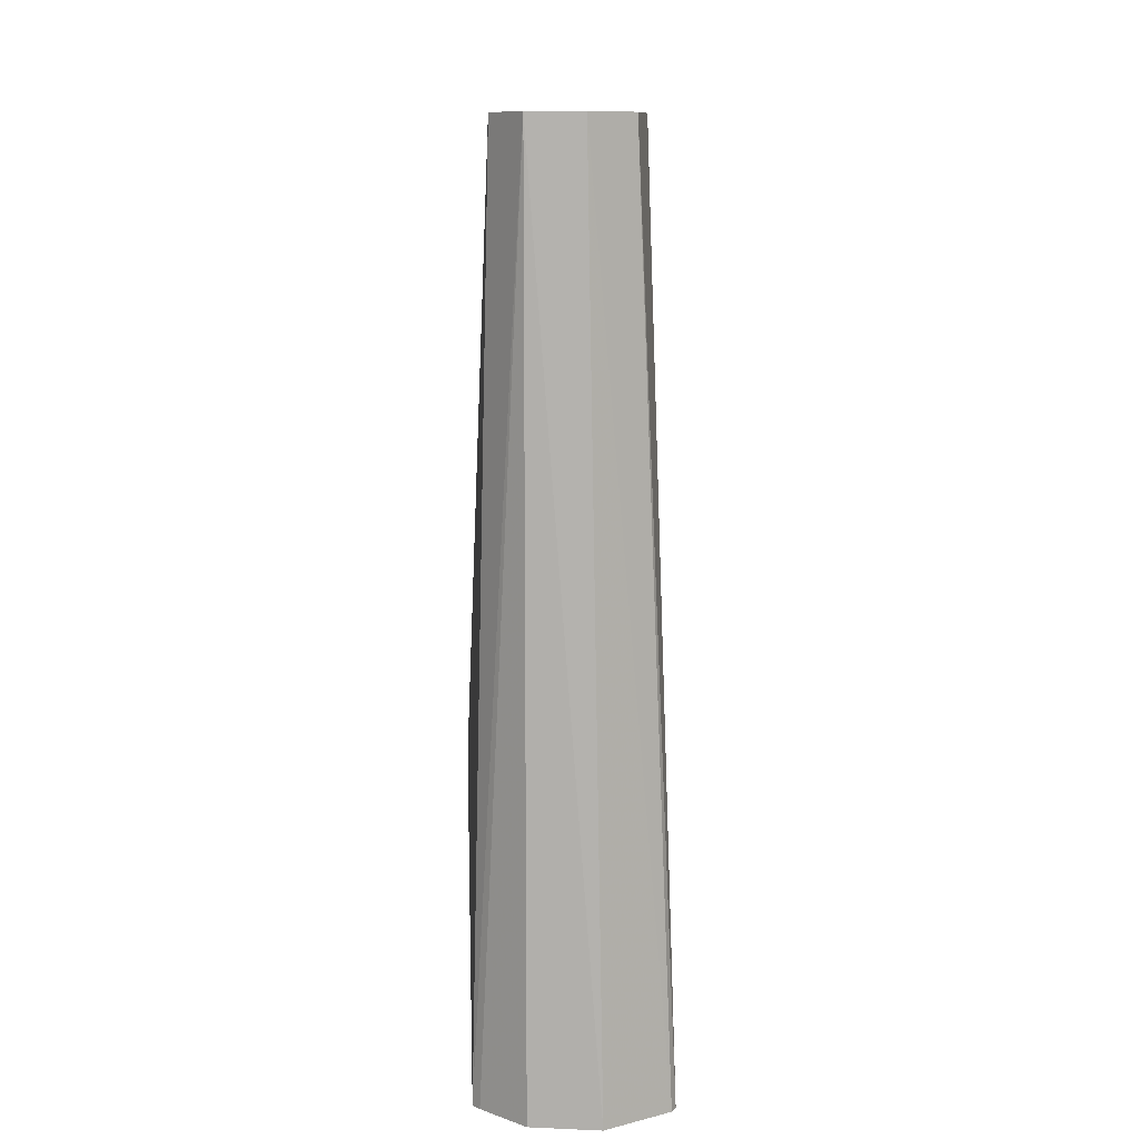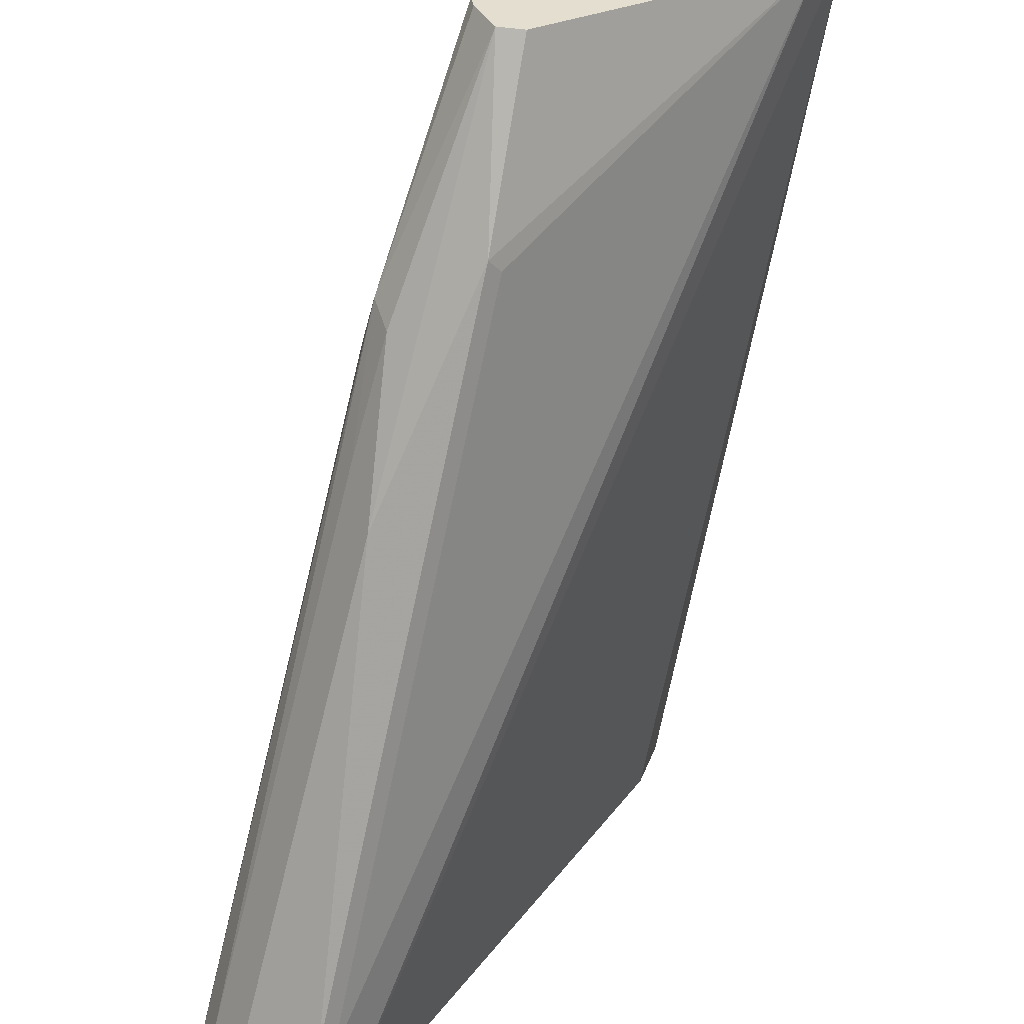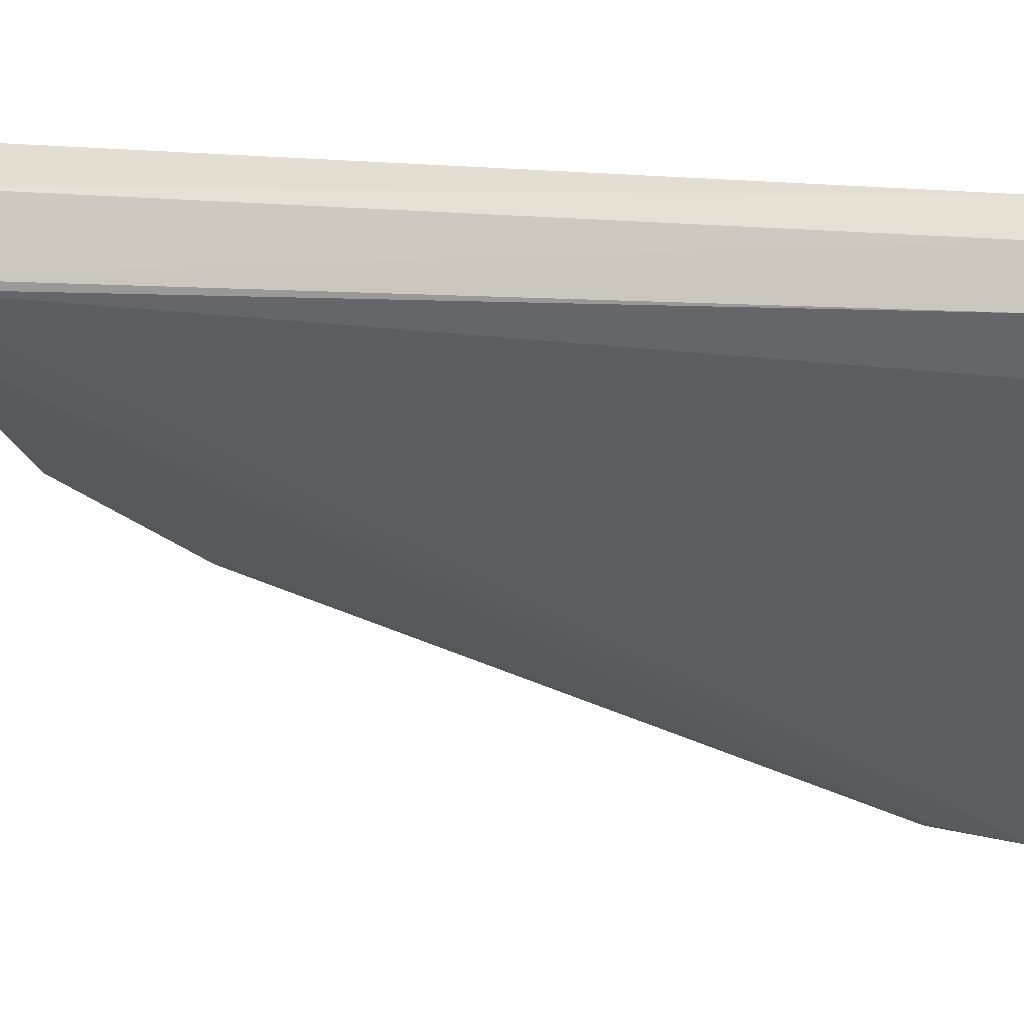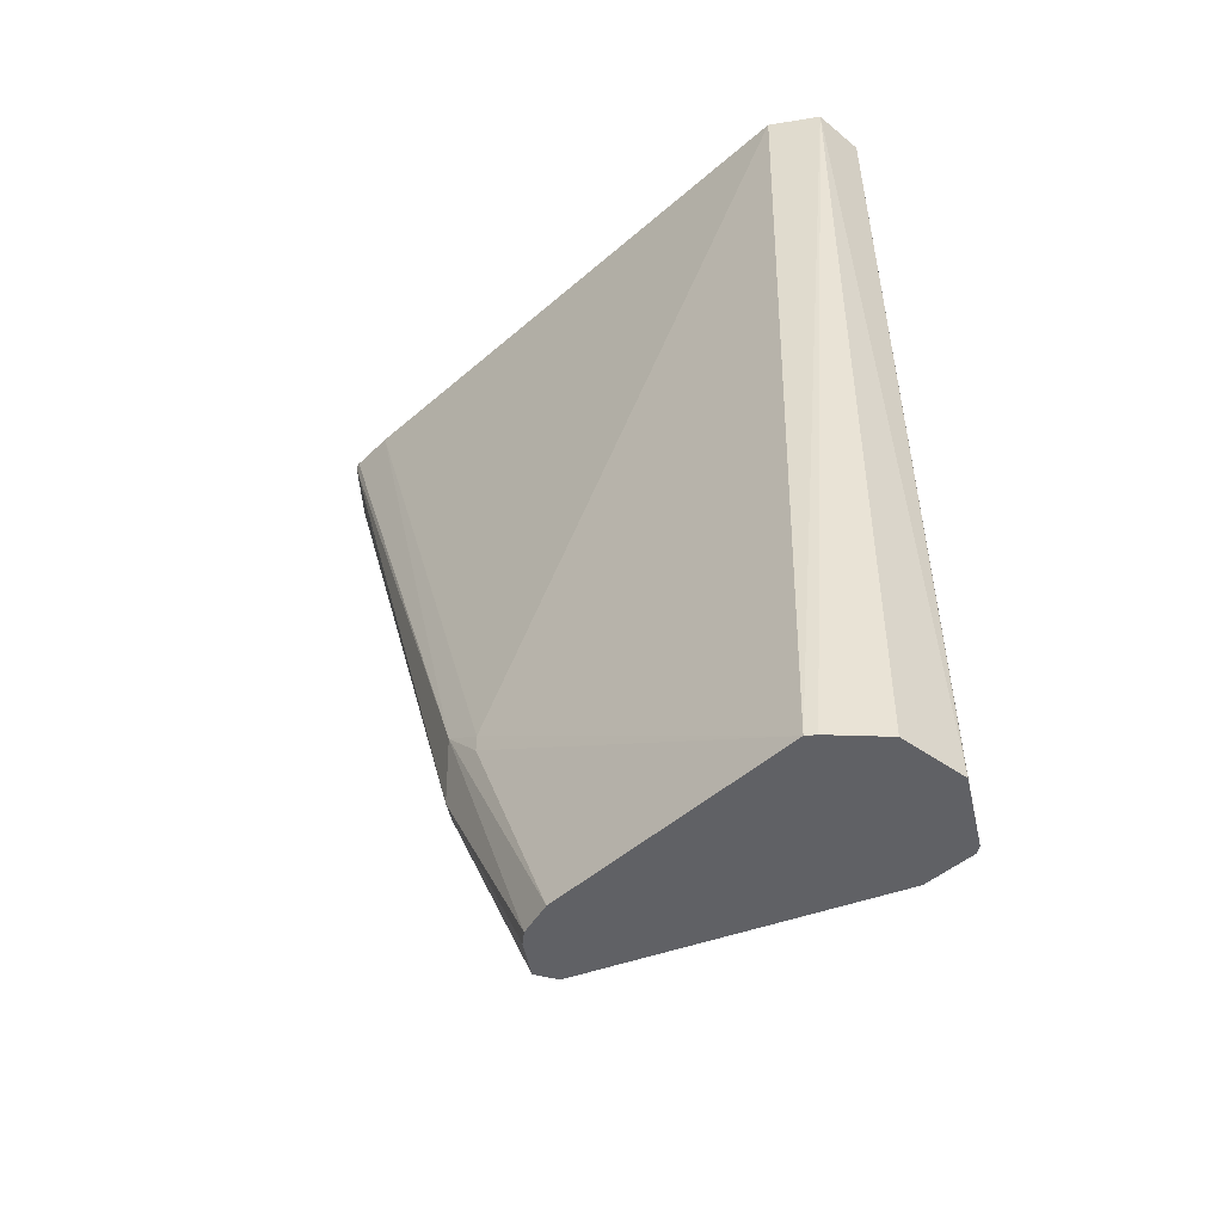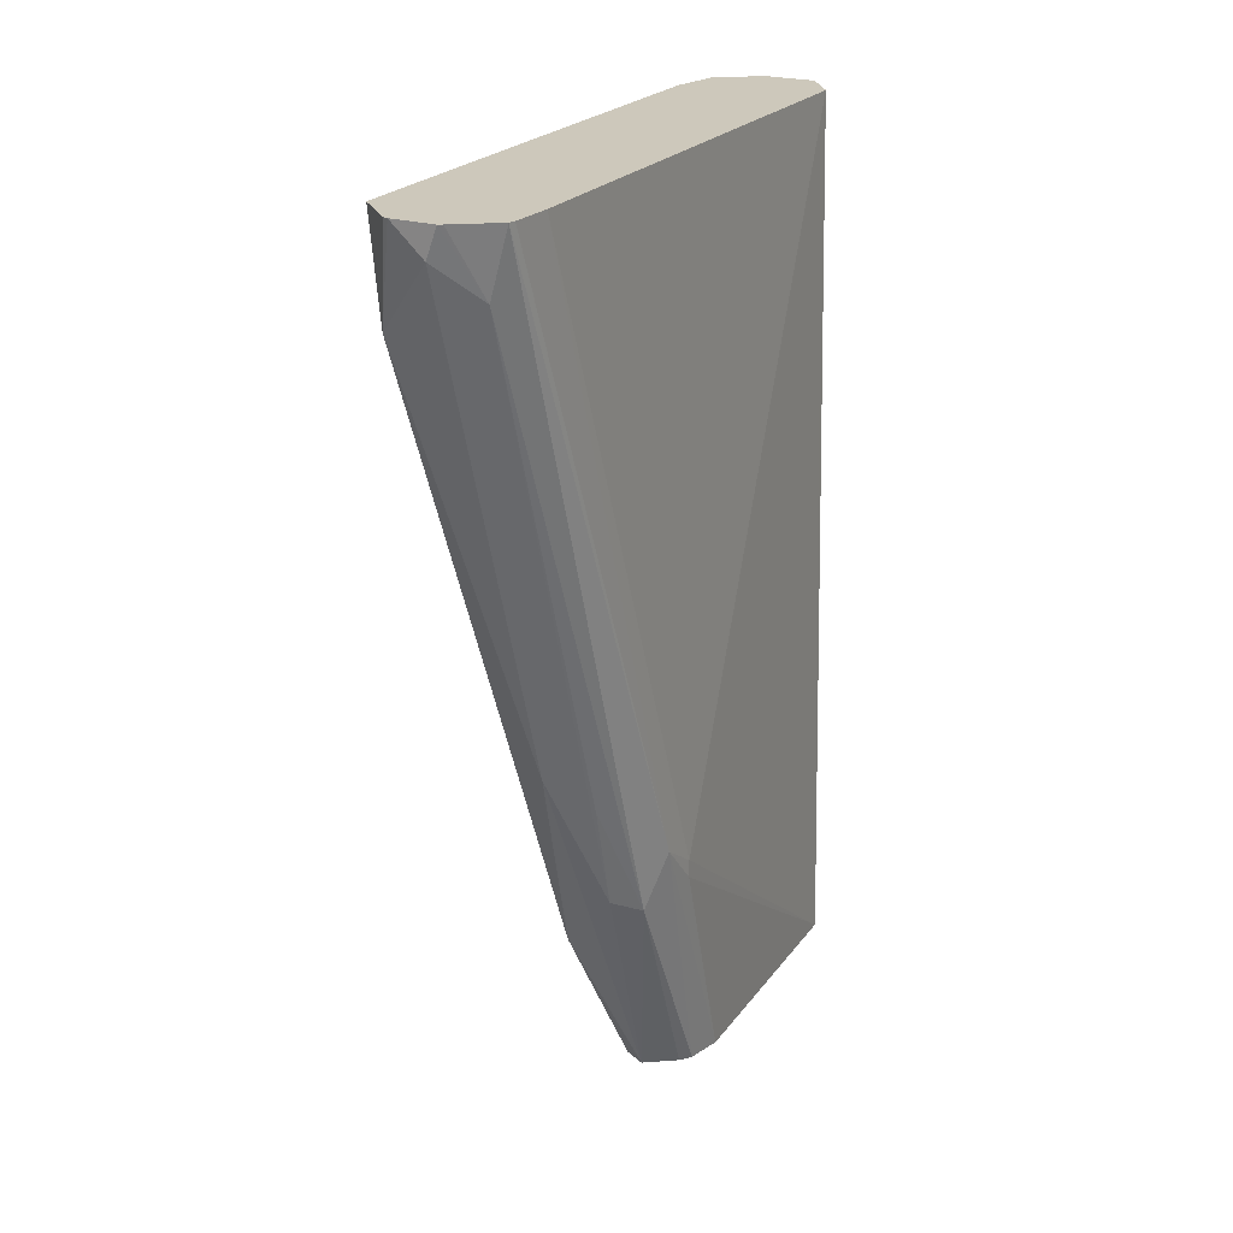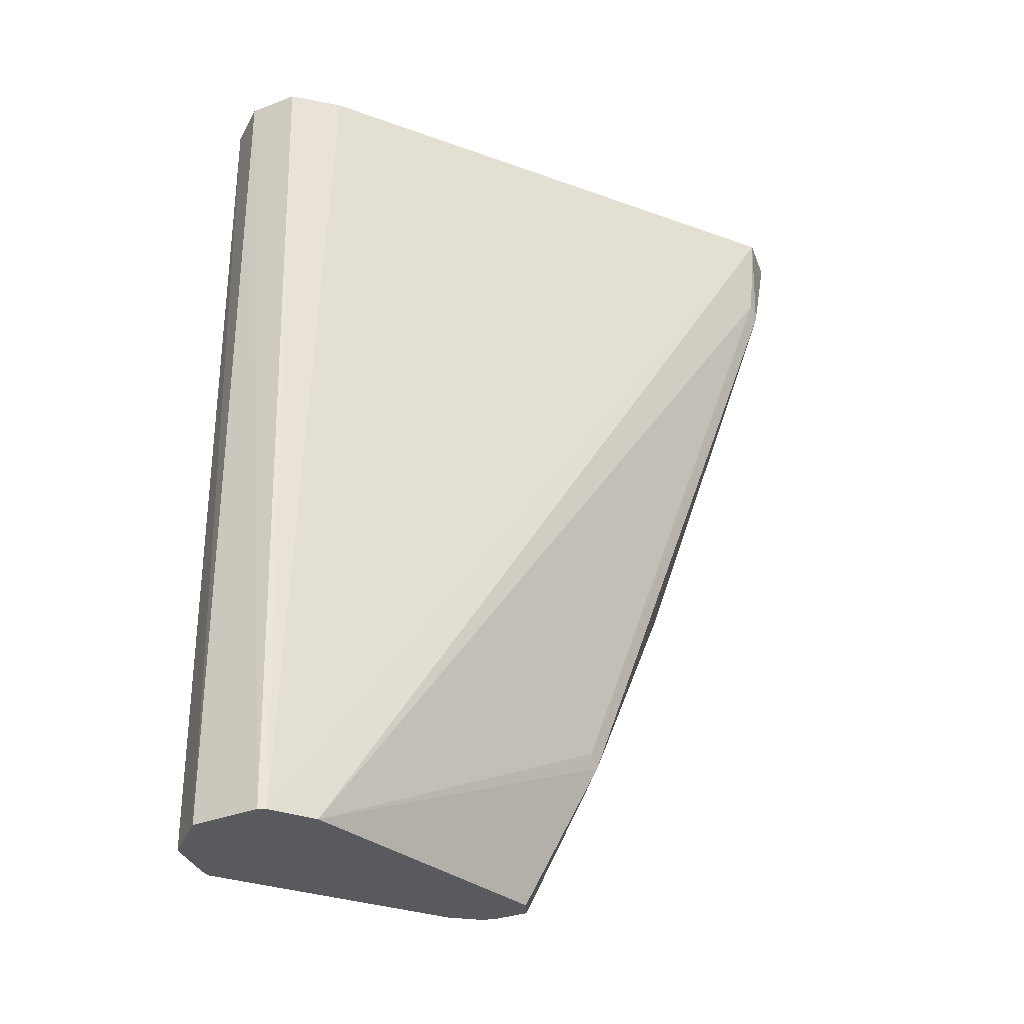
<metadata>
{"format":"obj","ext":"obj","renderer":"f3d","projection":"perspective","resolution":1024,"background":"white","views":[{"elev":10.3,"azim":28.1,"up":"+Y"},{"elev":-55.0,"azim":-6.4,"up":"+Z"},{"elev":17.9,"azim":105.0,"up":"+Z"},{"elev":-48.8,"azim":-16.2,"up":"+Y"},{"elev":22.0,"azim":-124.1,"up":"+Y"},{"elev":-30.7,"azim":92.1,"up":"+Y"}]}
</metadata>
<code>
v -0.05479 -0.1772 0.6756
v -0.06954 -0.1772 0.6719
v -0.03831 -0.1772 0.669
v -0.05479 0.05325 0.6756
v -0.07219 -0.1772 0.6708
v -0.02895 -0.1772 0.652
v -0.04261 0.05325 0.6695
v -0.06696 0.05325 0.6695
v -0.1187 -0.1141 0.5934
v -0.1187 -0.1187 0.5934
v -0.1061 -0.1772 0.6116
v -0.02895 -0.1772 0.6498
v -0.03653 0.05325 0.6573
v -0.03703 0.05325 0.6583
v -0.14 0.05325 0.5417
v -0.1232 -0.1073 0.5843
v -0.1084 -0.1772 0.6025
v -0.03578 -0.1772 0.6383
v -0.114 0.05325 0.5158
v -0.04102 0.05325 0.6436
v -0.1453 0.05325 0.531
v -0.1217 -0.1217 0.5782
v -0.1457 0.05325 0.5293
v -0.1078 -0.1772 0.599
v -0.09738 -0.1772 0.5904
v -0.1004 -0.1369 0.5706
v -0.09738 -0.1339 0.5721
v -0.1156 0.03041 0.5174
v -0.1187 0.02737 0.5158
v -0.1278 0.05325 0.5118
v -0.1232 -0.09128 0.5638
v -0.1187 -0.1187 0.5706
v -0.1035 -0.1772 0.5904
v -0.1415 0.03651 0.5272
v -0.1401 0.05325 0.5182
v -0.1187 -0.08216 0.5523
v -0.1369 0.04564 0.5158
v -0.1293 0.05325 0.512
v -0.1369 0.02737 0.525
v -0.1395 0.05325 0.5171
f 22 33 24
f 18 27 28
f 22 32 33
f 22 31 32
f 19 29 30
f 19 28 29
f 18 28 19
f 18 26 27
f 15 21 16
f 17 22 24
f 16 23 22
f 16 21 23
f 16 22 17
f 12 20 13
f 12 19 20
f 22 23 34
f 18 25 26
f 22 34 31
f 34 35 40
f 25 33 26
f 12 18 19
f 37 40 38
f 36 39 37
f 34 37 39
f 34 40 37
f 32 36 33
f 32 39 36
f 23 35 34
f 32 34 39
f 29 38 30
f 29 37 38
f 29 36 37
f 27 29 28
f 26 29 27
f 26 36 29
f 26 33 36
f 31 34 32
f 11 16 17
f 1 6 3
f 9 15 16
f 4 7 14
f 3 7 4
f 3 6 7
f 2 4 5
f 1 4 2
f 1 3 4
f 1 12 6
f 1 18 12
f 1 25 18
f 1 33 25
f 1 24 33
f 1 17 24
f 1 11 17
f 1 5 11
f 10 16 11
f 4 14 13
f 4 13 20
f 1 2 5
f 4 19 30
f 4 20 19
f 9 16 10
f 6 14 7
f 6 13 14
f 6 12 13
f 5 8 9
f 5 10 11
f 5 9 10
f 8 15 9
f 4 15 8
f 4 21 15
f 4 23 21
f 4 35 23
f 4 40 35
f 4 38 40
f 4 8 5
f 4 30 38

</code>
